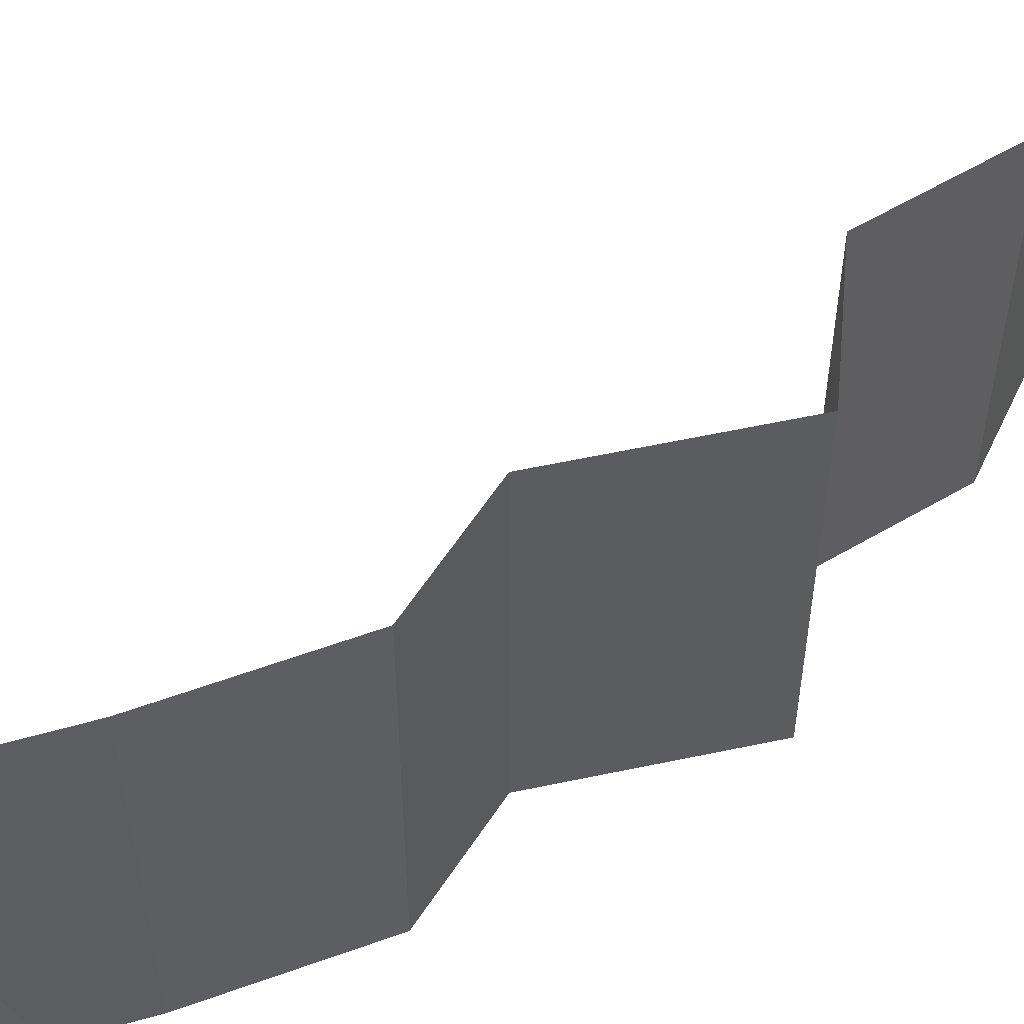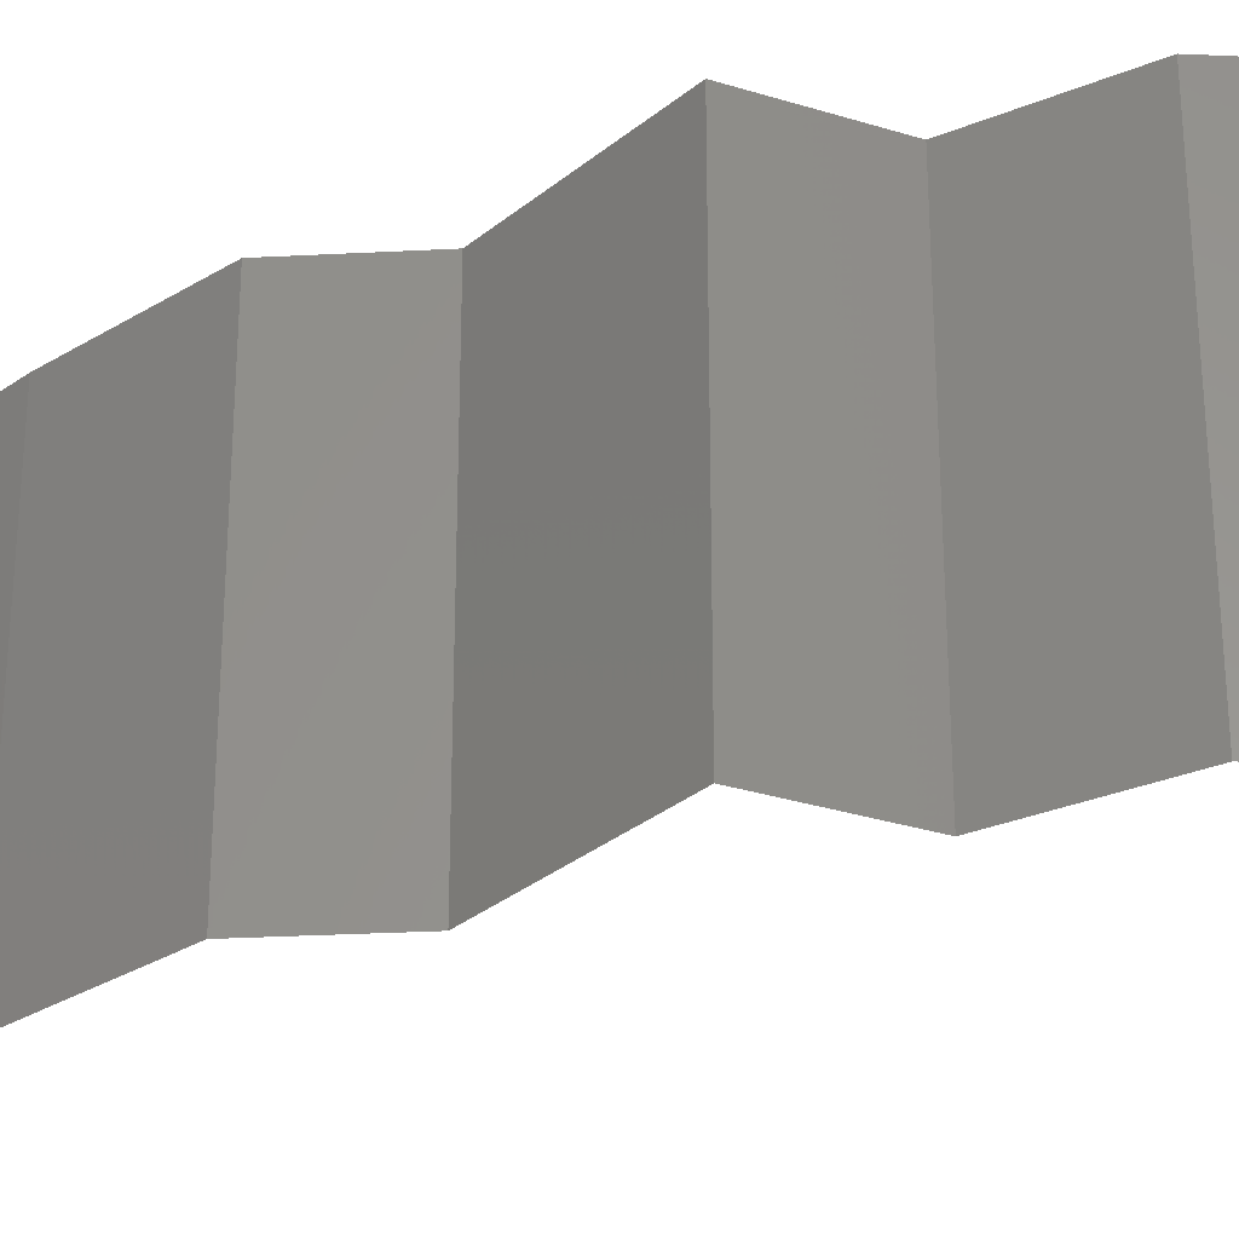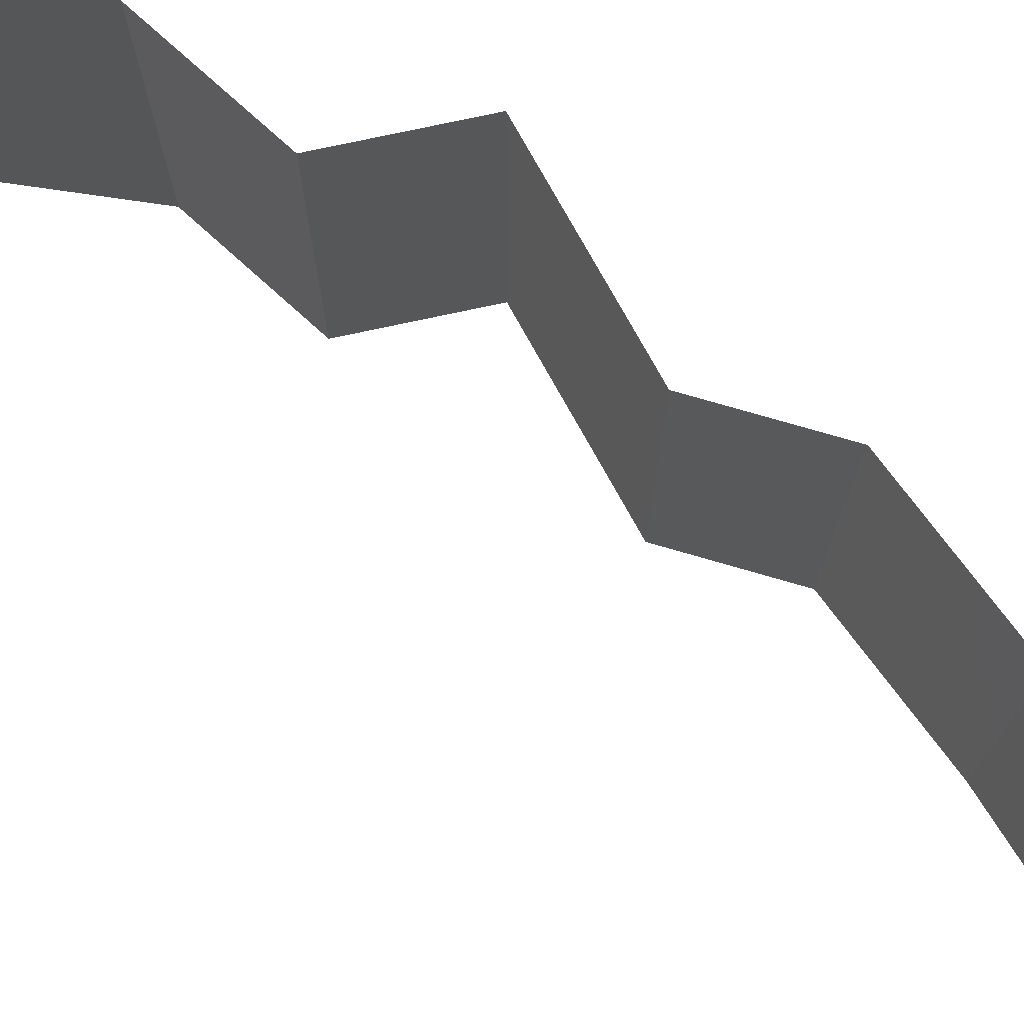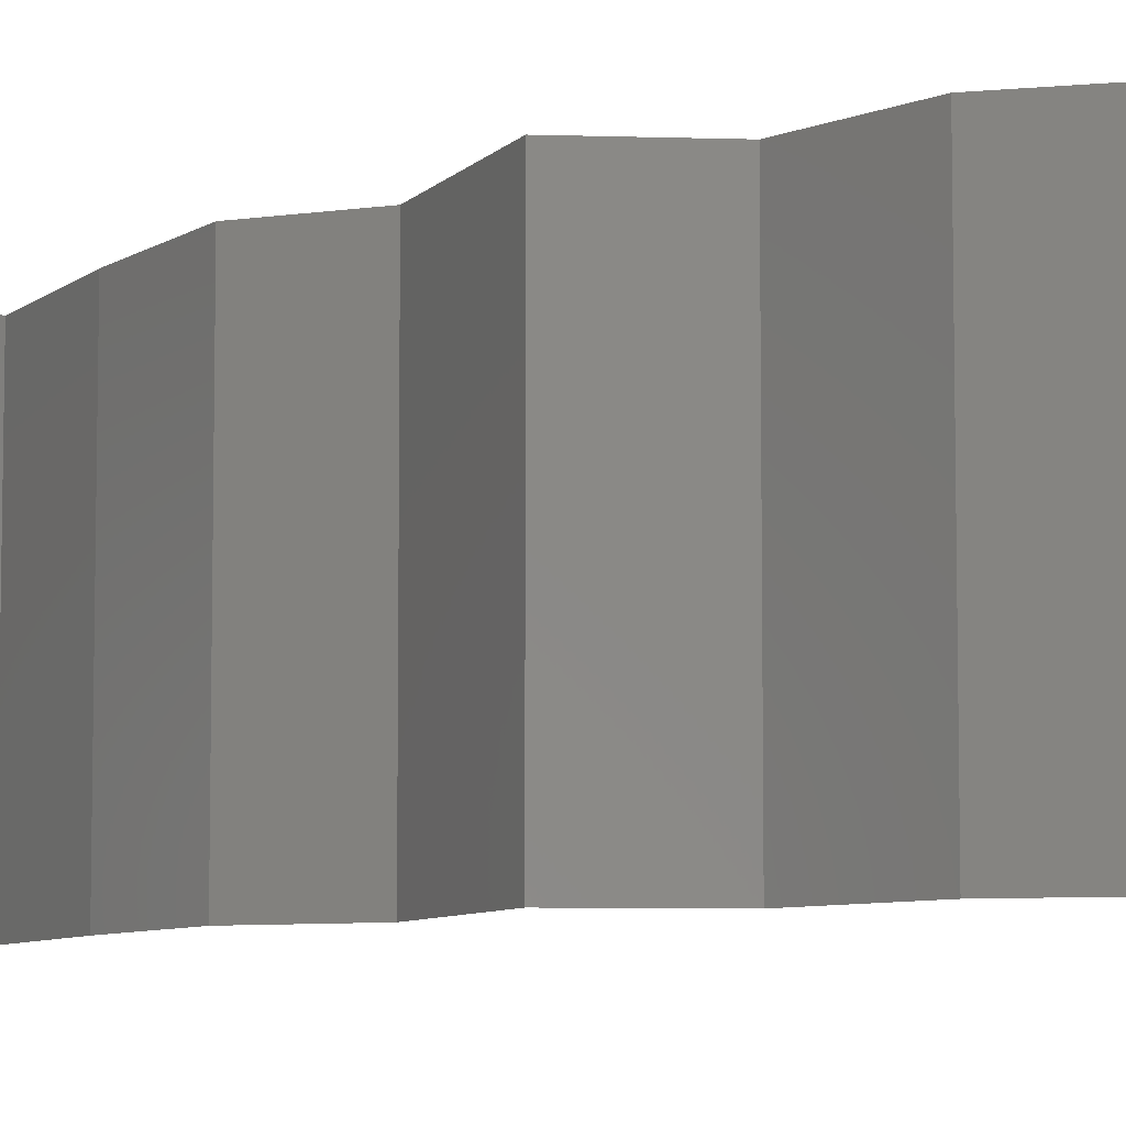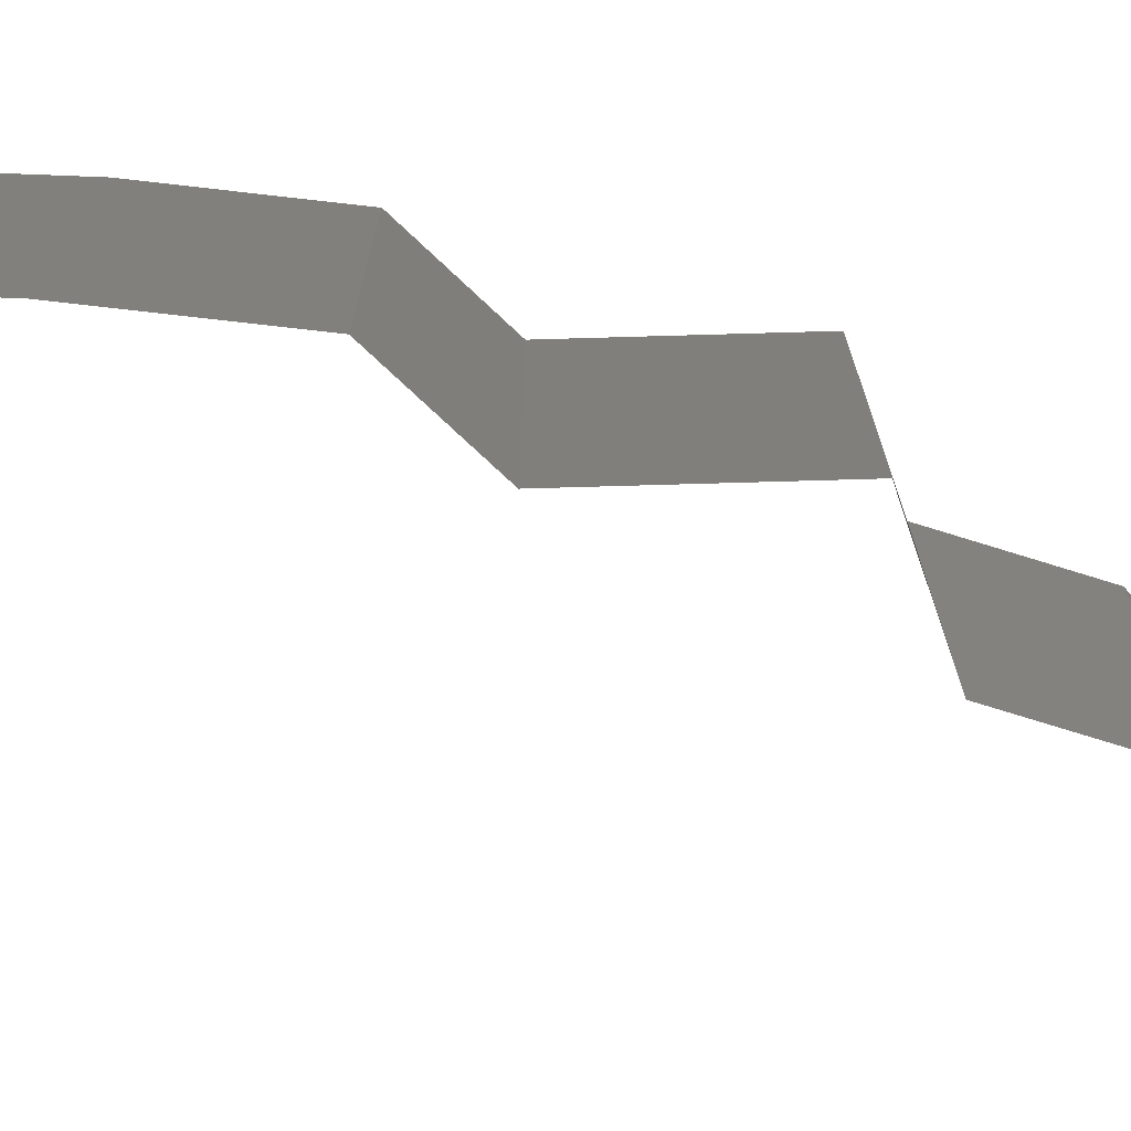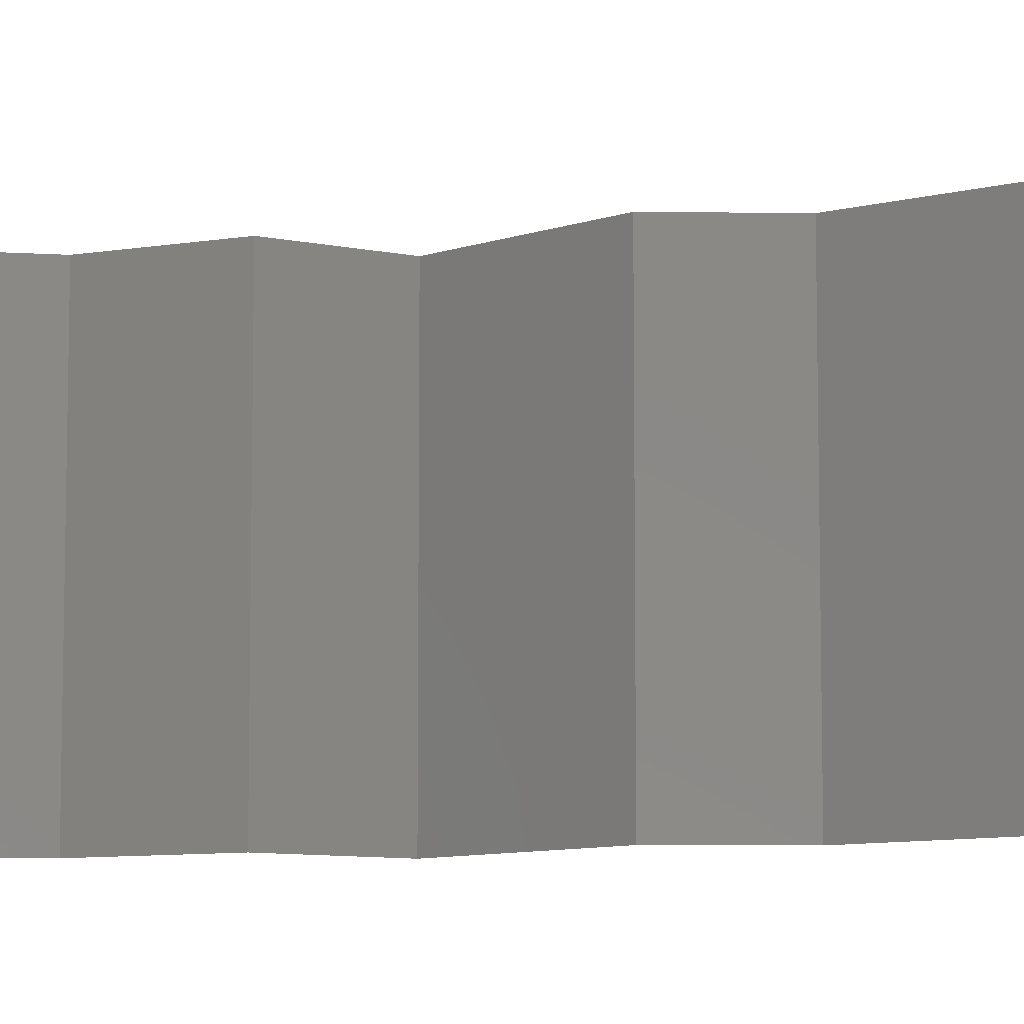
<metadata>
{"format":"stl","ext":"stl","renderer":"f3d","projection":"perspective","resolution":1024,"background":"white","views":[{"elev":59.5,"azim":25.1,"up":"+Z"},{"elev":-31.5,"azim":86.3,"up":"+Z"},{"elev":77.2,"azim":-81.8,"up":"+Z"},{"elev":-7.2,"azim":105.1,"up":"+Z"},{"elev":-76.2,"azim":39.0,"up":"+Z"},{"elev":-8.8,"azim":-99.6,"up":"+Z"}]}
</metadata>
<code>
# stl→obj: 52 verts, 78 faces
v 0.04 0.06 0.02
v 0.04 0.05505 0.015
v 0.04 0.06 0.01
v 0.04 0.04586 0
v 0.04 0.05081 0.005
v 0.04 0.04586 0.01
v 0.04 0.05533 0.005
v 0.04 0.06 0
v 0.04 0.05053 0.015
v 0.04 0.04586 0.02
v 0.04 0.05293 0.02
v 0.04 0.05293 0
v 0.04 0.05293 0.01
v 0.03808 0.04299 0.015
v 0.03616 0.04013 0.01
v 0.03808 0.04299 0.005
v 0.03616 0.04013 0
v 0.03616 0.04013 0.02
v 0.03721 0.03726 0.015
v 0.03827 0.03439 0.01
v 0.03721 0.03726 0.005
v 0.03827 0.03439 0
v 0.03827 0.03439 0.02
v 0.03452 0.03153 0.015
v 0.03076 0.02866 0
v 0.03452 0.03153 0.005
v 0.03076 0.02866 0.01
v 0.03076 0.02866 0.02
v 0.03037 0.0258 0.005
v 0.02997 0.02293 0
v 0.03037 0.0258 0.015
v 0.02997 0.02293 0.01
v 0.02997 0.02293 0.02
v 0.02715 0.02006 0.015
v 0.02433 0.0172 0
v 0.02715 0.02006 0.005
v 0.02433 0.0172 0.01
v 0.02433 0.0172 0.02
v 0.01778 0.01146 0
v 0.02105 0.01433 0.005
v 0.01778 0.01146 0.01
v 0.02105 0.01433 0.015
v 0.01778 0.01146 0.02
v 0.03442 0.005732 0.02
v 0.02727 0.008195 0.01222
v 0.0261 0.008599 0.02
v 0.03442 0.005732 0.01
v 0.0235 0.009495 0.006451
v 0.02208 0.009983 0.0149
v 0.03442 0.005732 0
v 0.02914 0.007551 0.005734
v 0.0261 0.008599 0
f 1 2 3
f 4 5 6
f 3 7 8
f 6 9 10
f 11 2 1
f 12 5 4
f 8 7 12
f 10 9 11
f 11 9 2
f 12 7 5
f 7 13 5
f 9 13 2
f 3 13 7
f 2 13 3
f 5 13 6
f 6 13 9
f 6 14 15
f 4 16 17
f 15 16 6
f 18 14 10
f 6 16 4
f 10 14 6
f 17 16 15
f 15 14 18
f 15 19 20
f 17 21 22
f 23 19 18
f 20 21 15
f 15 21 17
f 18 19 15
f 22 21 20
f 20 19 23
f 23 24 20
f 25 26 27
f 20 26 22
f 27 24 28
f 20 24 27
f 22 26 25
f 28 24 23
f 27 26 20
f 25 29 30
f 27 31 32
f 33 31 28
f 32 29 27
f 27 29 25
f 28 31 27
f 30 29 32
f 32 31 33
f 33 34 32
f 35 36 37
f 32 36 30
f 37 34 38
f 37 36 32
f 32 34 37
f 30 36 35
f 38 34 33
f 39 40 41
f 38 42 37
f 41 42 43
f 37 40 35
f 37 42 41
f 35 40 39
f 43 42 38
f 41 40 37
f 44 45 46
f 47 45 44
f 41 48 39
f 43 49 41
f 50 51 47
f 39 48 52
f 46 49 43
f 52 51 50
f 48 49 45
f 41 49 48
f 51 48 45
f 51 45 47
f 45 49 46
f 52 48 51

</code>
